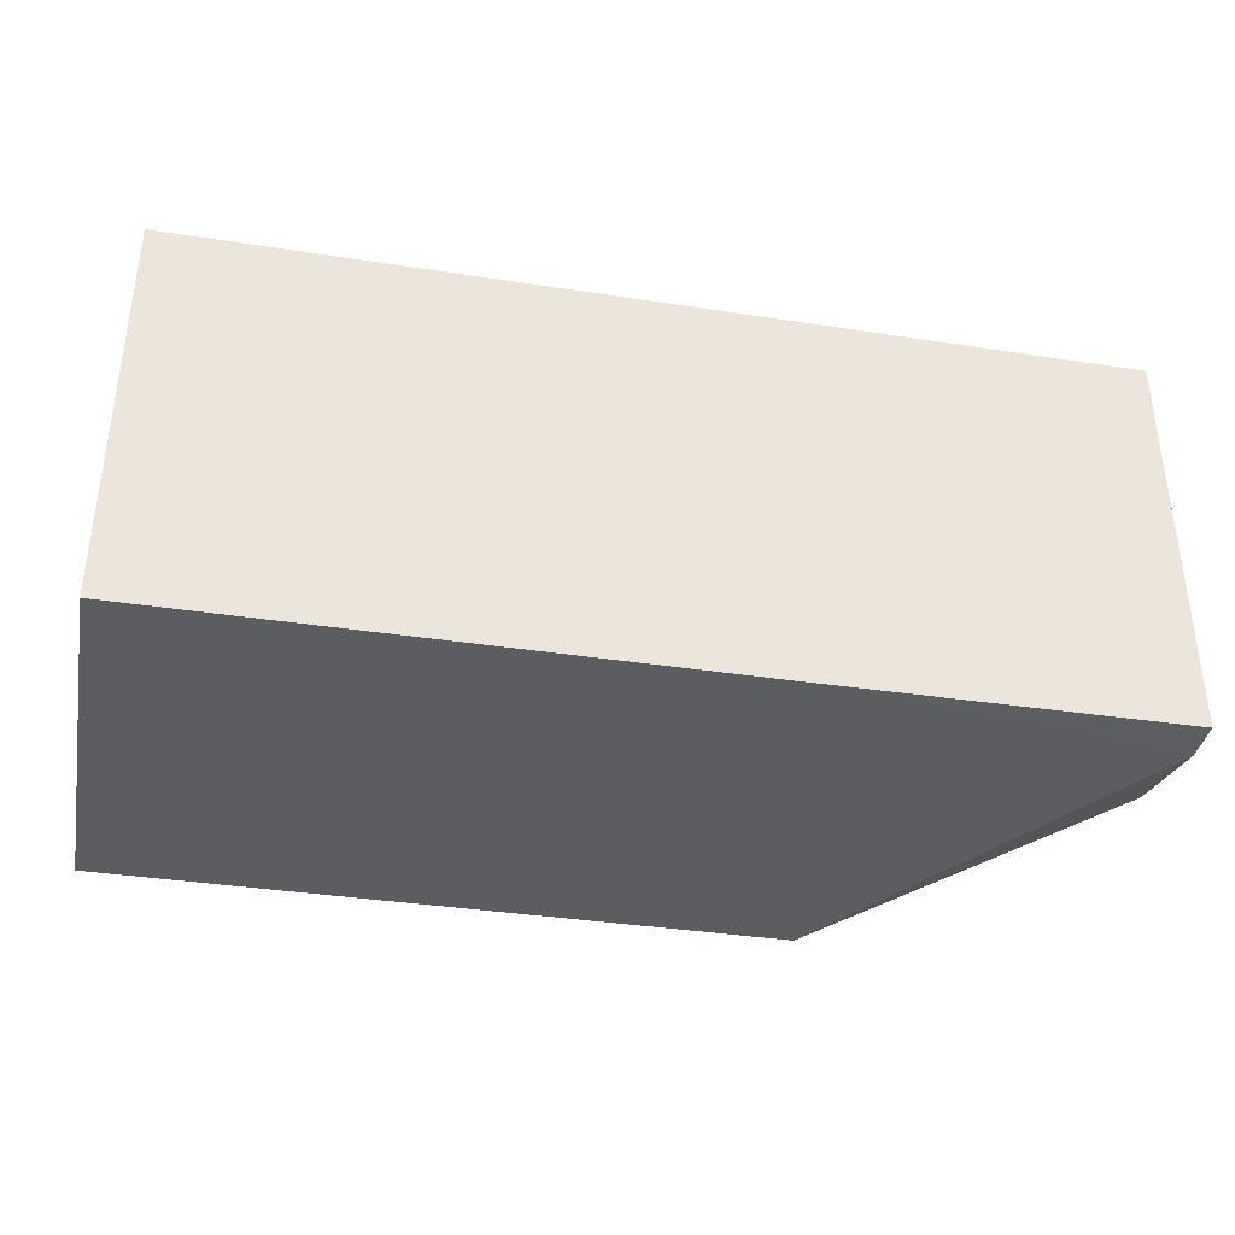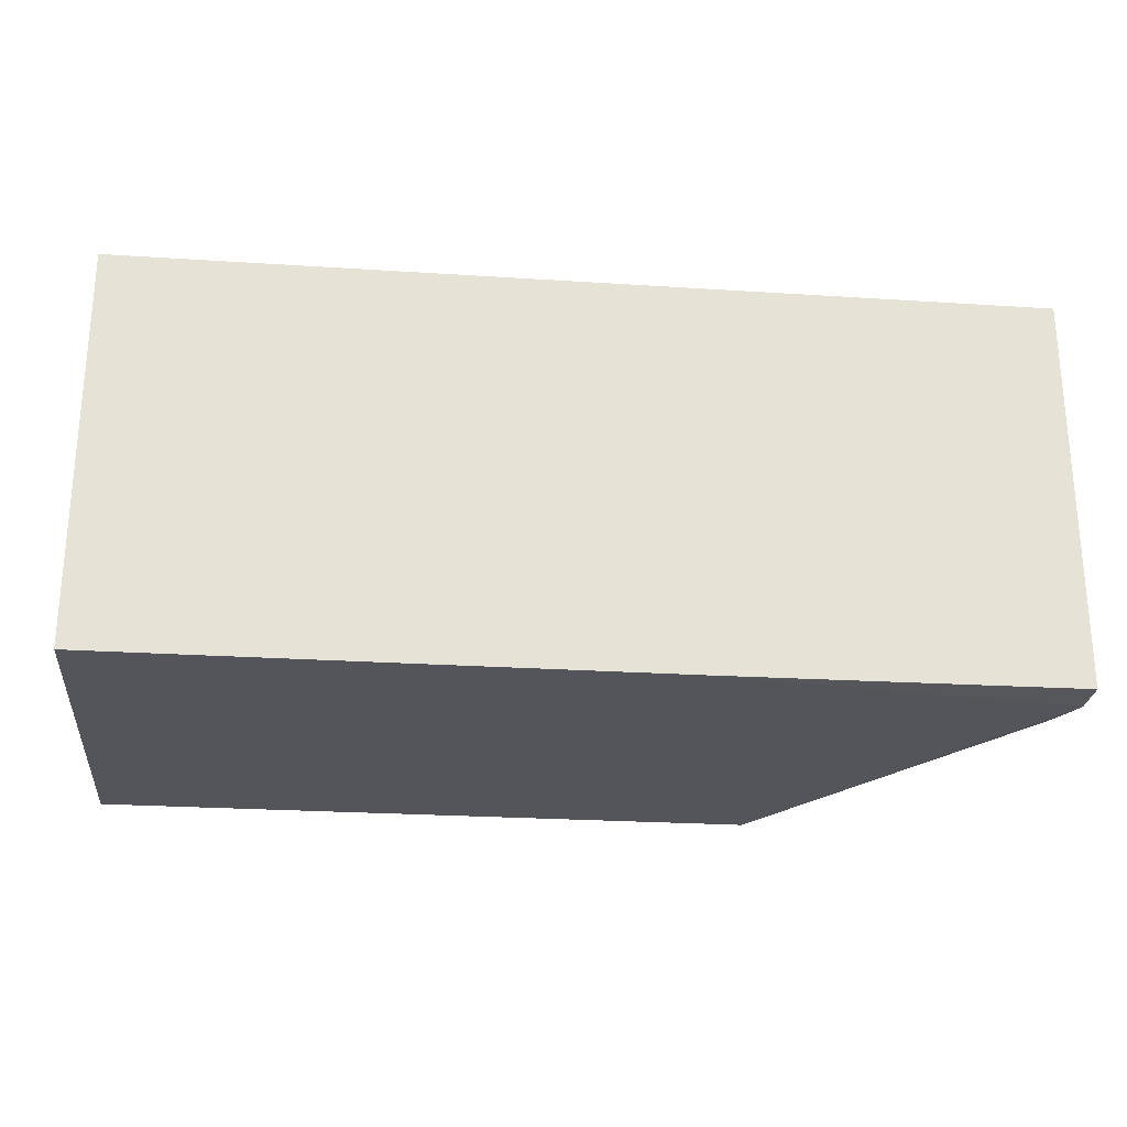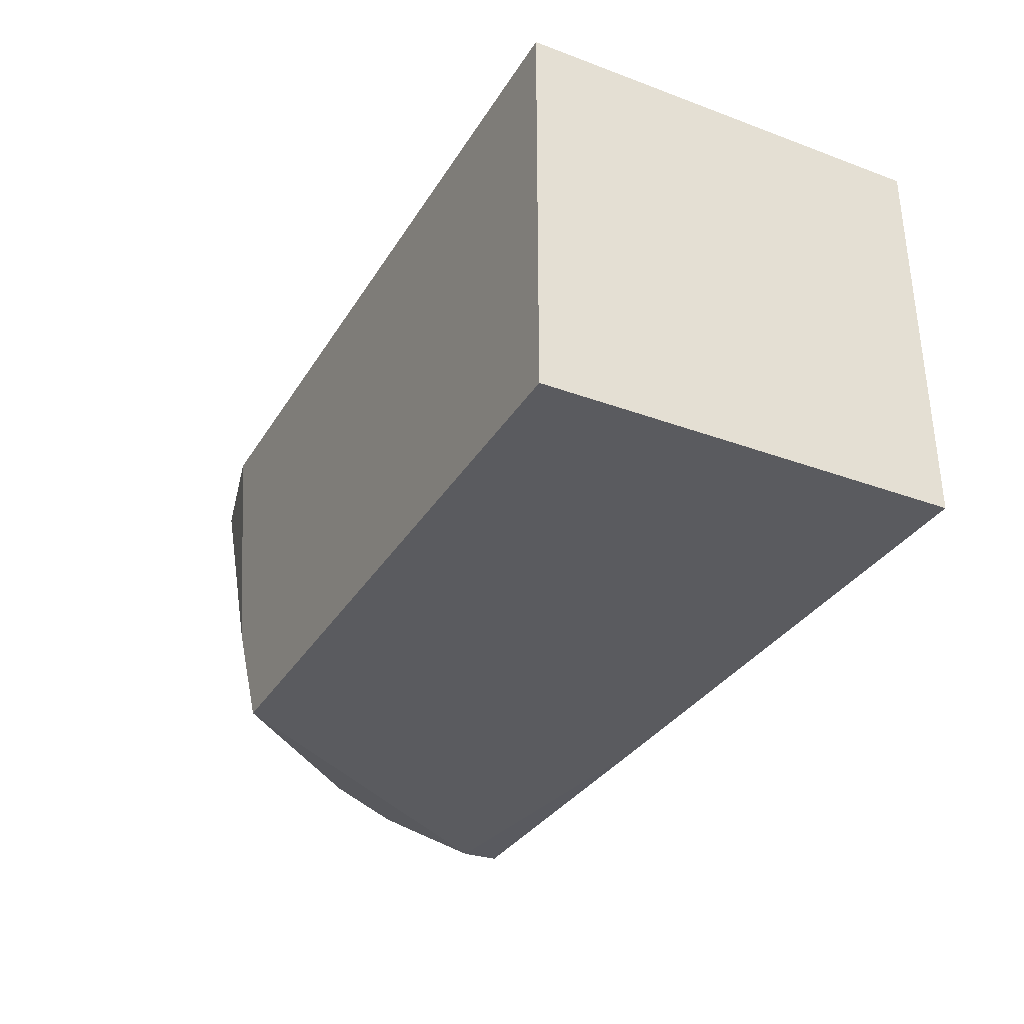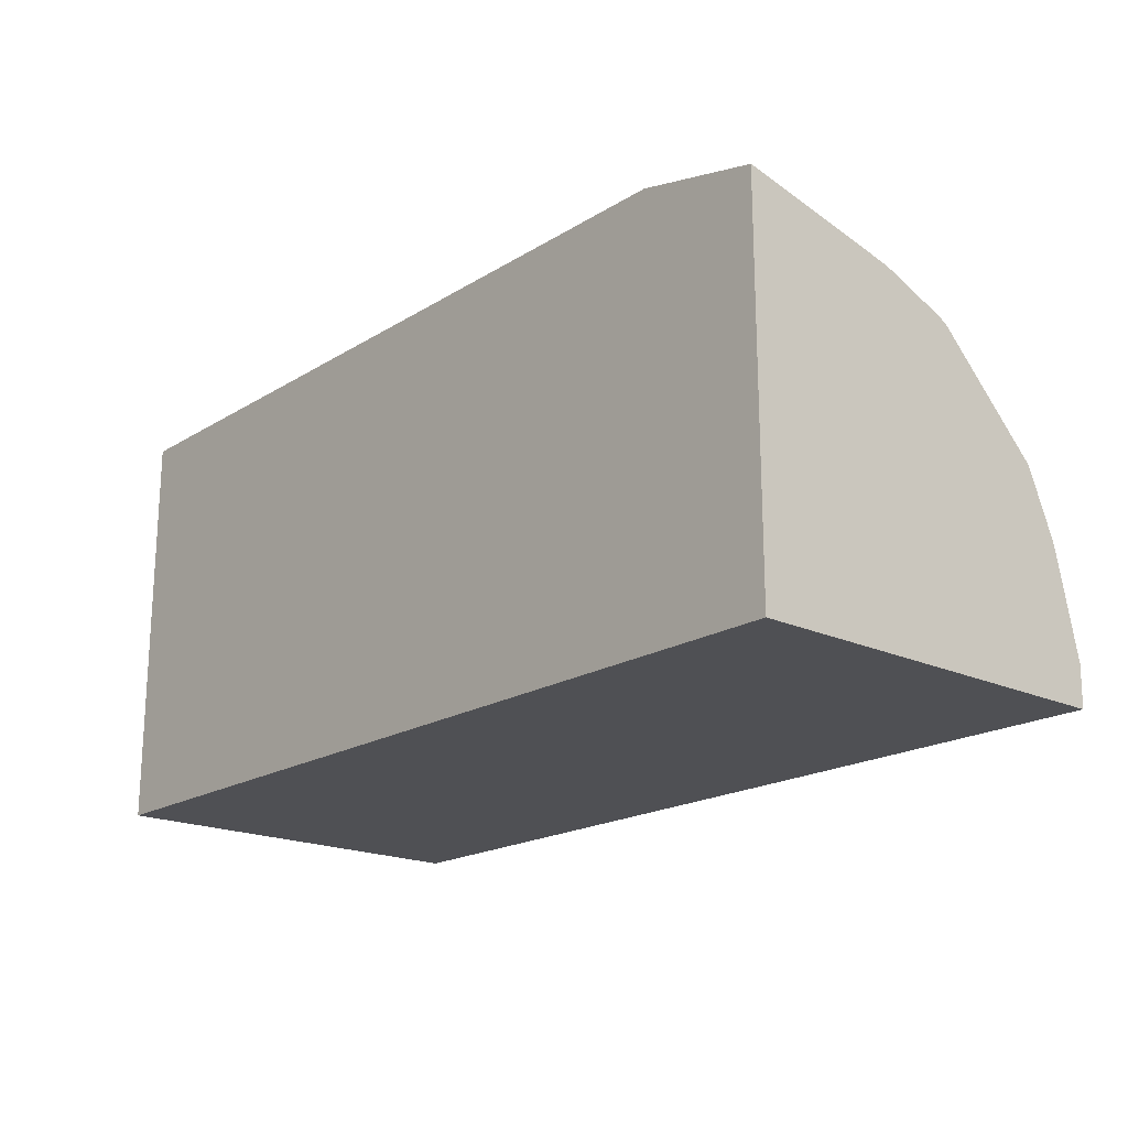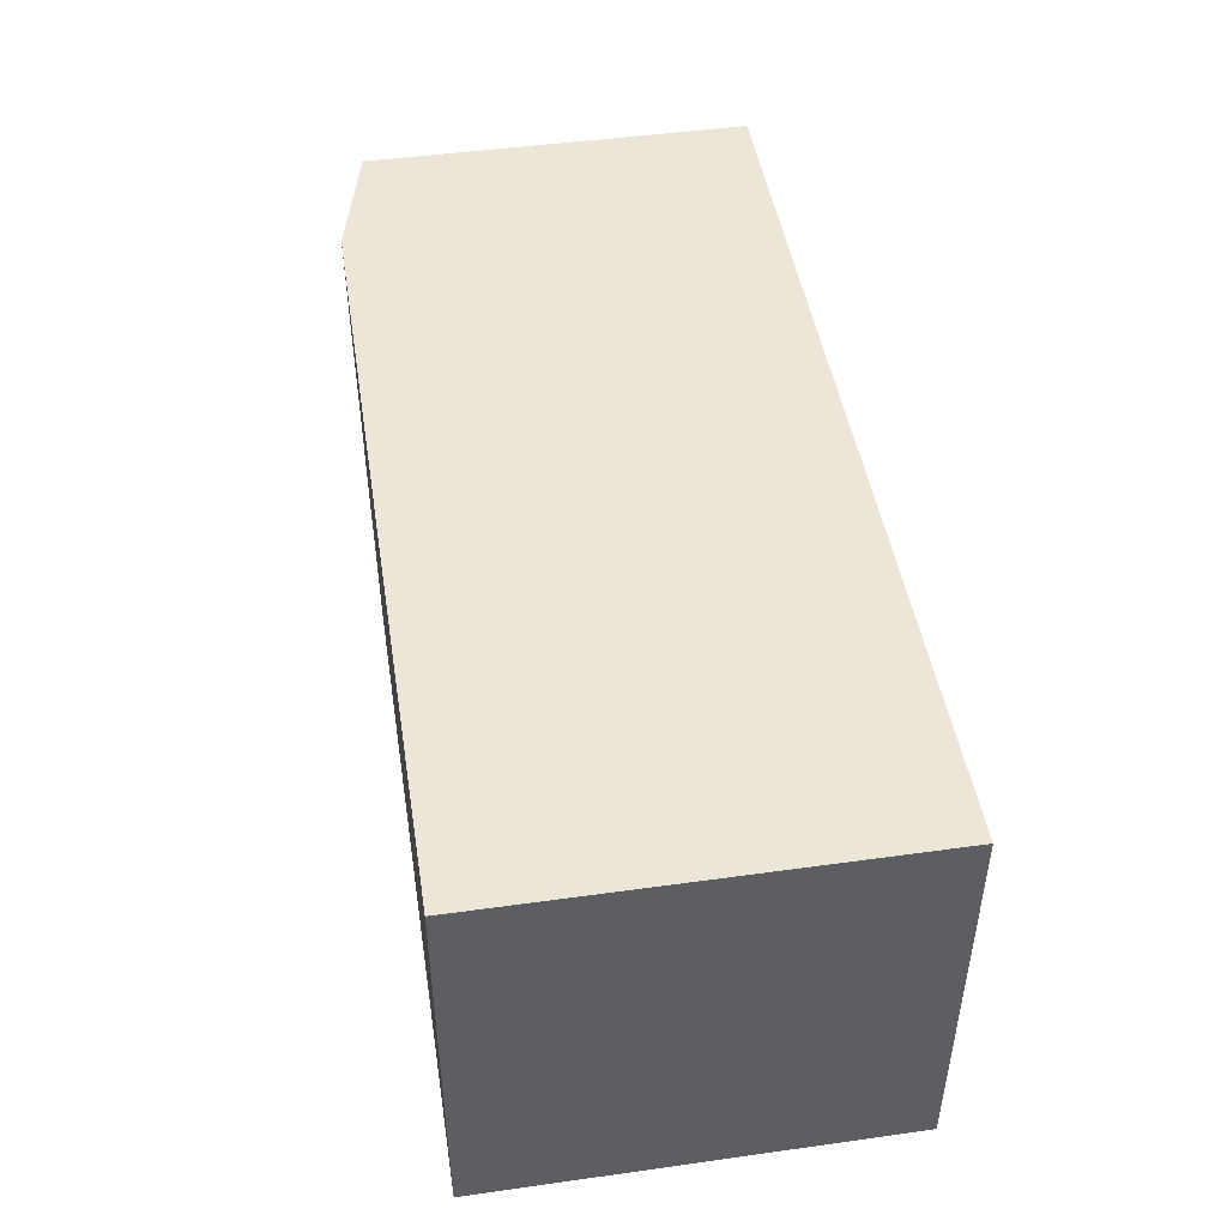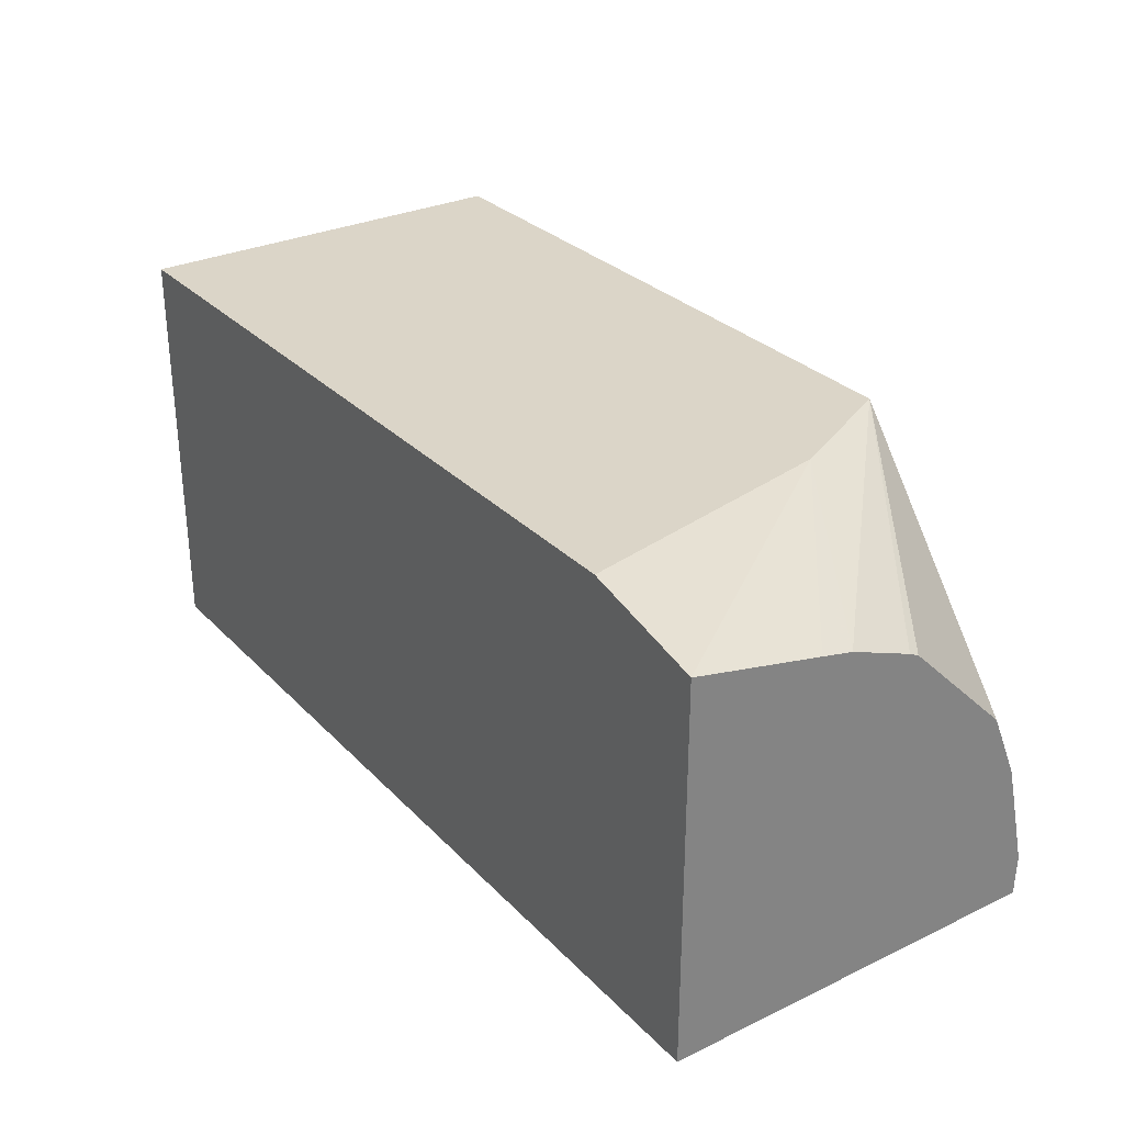
<metadata>
{"format":"obj","ext":"obj","renderer":"f3d","projection":"perspective","resolution":1024,"background":"white","views":[{"elev":-36.6,"azim":168.7,"up":"+Y"},{"elev":-25.0,"azim":174.0,"up":"+Y"},{"elev":-33.0,"azim":63.0,"up":"+Y"},{"elev":-19.2,"azim":-131.2,"up":"+Z"},{"elev":46.6,"azim":81.0,"up":"+Y"},{"elev":29.6,"azim":-124.8,"up":"+Z"}]}
</metadata>
<code>
v -0.007782 -0.2251 -0.09548
v -0.007782 -0.2251 0.06386
v -0.007782 -0.3778 -0.09548
v -0.3584 -0.2251 -0.09548
v -0.007782 -0.3778 0.06386
v -0.3103 -0.2251 0.06386
v -0.2242 -0.3778 -0.09548
v -0.3584 -0.3773 -0.09548
v -0.3584 -0.2251 0.05227
v -0.2643 -0.3778 0.06386
v -0.2884 -0.3296 0.06386
v -0.2381 -0.3778 -0.08638
v -0.3584 -0.3778 -0.07988
v -0.3584 -0.276 0.0412
v -0.2699 -0.3667 0.06386
v -0.3584 -0.2884 0.03842
v -0.3584 -0.3133 0.02874
v -0.3584 -0.3172 0.02684
v -0.3584 -0.3574 -0.0133
v -0.3584 -0.3681 -0.03842
v -0.3584 -0.3708 -0.04973
v -0.2692 -0.3778 -0.002939
v -0.243 -0.3778 -0.07573
f 10 15 16
f 4 17 16
f 4 16 14
f 4 14 9
f 6 9 11
f 7 12 13
f 7 13 8
f 9 14 11
f 10 16 17
f 10 21 13
f 10 18 19
f 13 23 22
f 10 19 20
f 10 20 21
f 10 13 22
f 11 14 16
f 11 16 15
f 12 23 13
f 4 18 17
f 10 17 18
f 4 19 18
f 1 6 2
f 4 21 20
f 4 20 19
f 1 2 5
f 1 5 3
f 1 7 8
f 1 8 4
f 1 4 9
f 1 9 6
f 2 6 11
f 2 11 15
f 1 3 7
f 2 10 5
f 3 5 10
f 3 10 22
f 3 22 23
f 3 23 12
f 3 12 7
f 4 8 13
f 4 13 21
f 2 15 10

</code>
